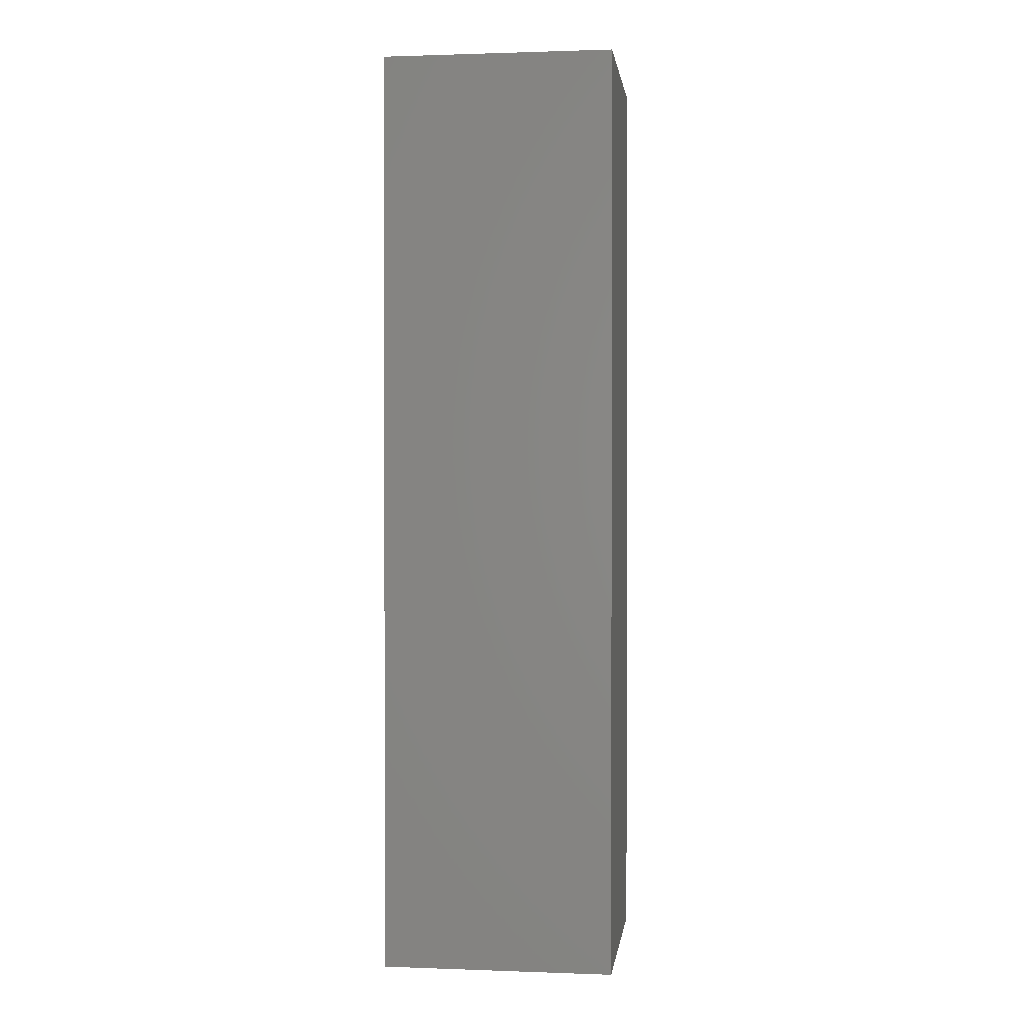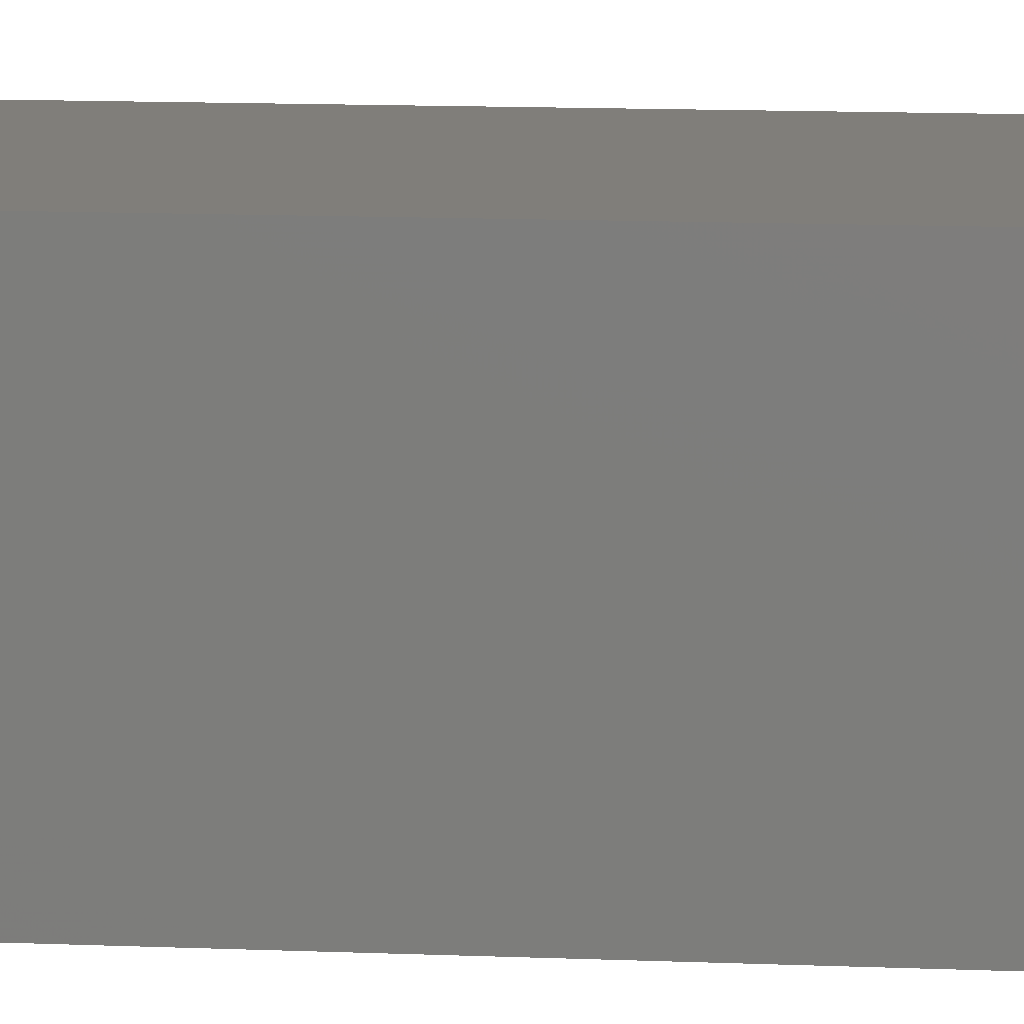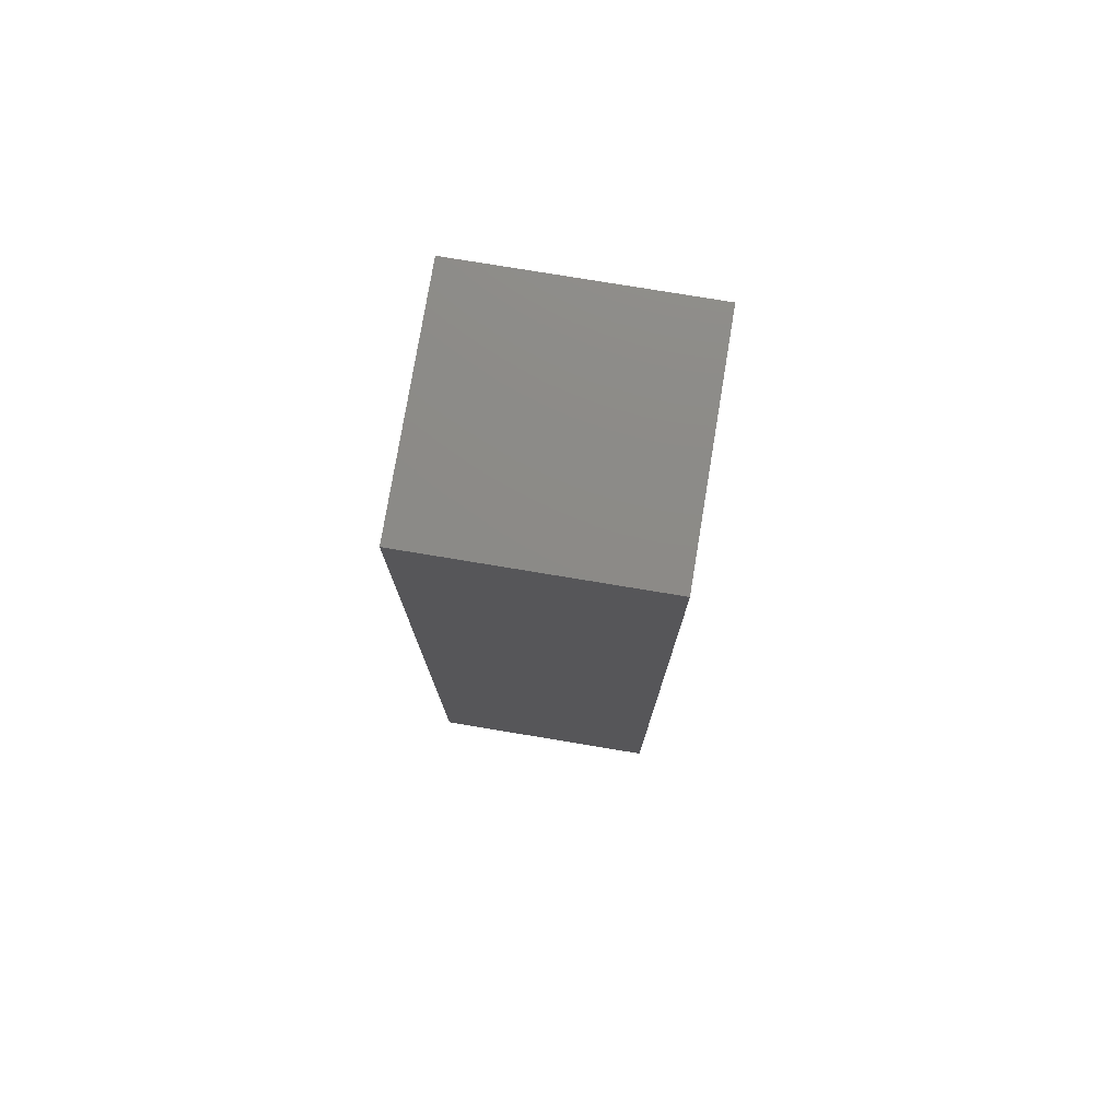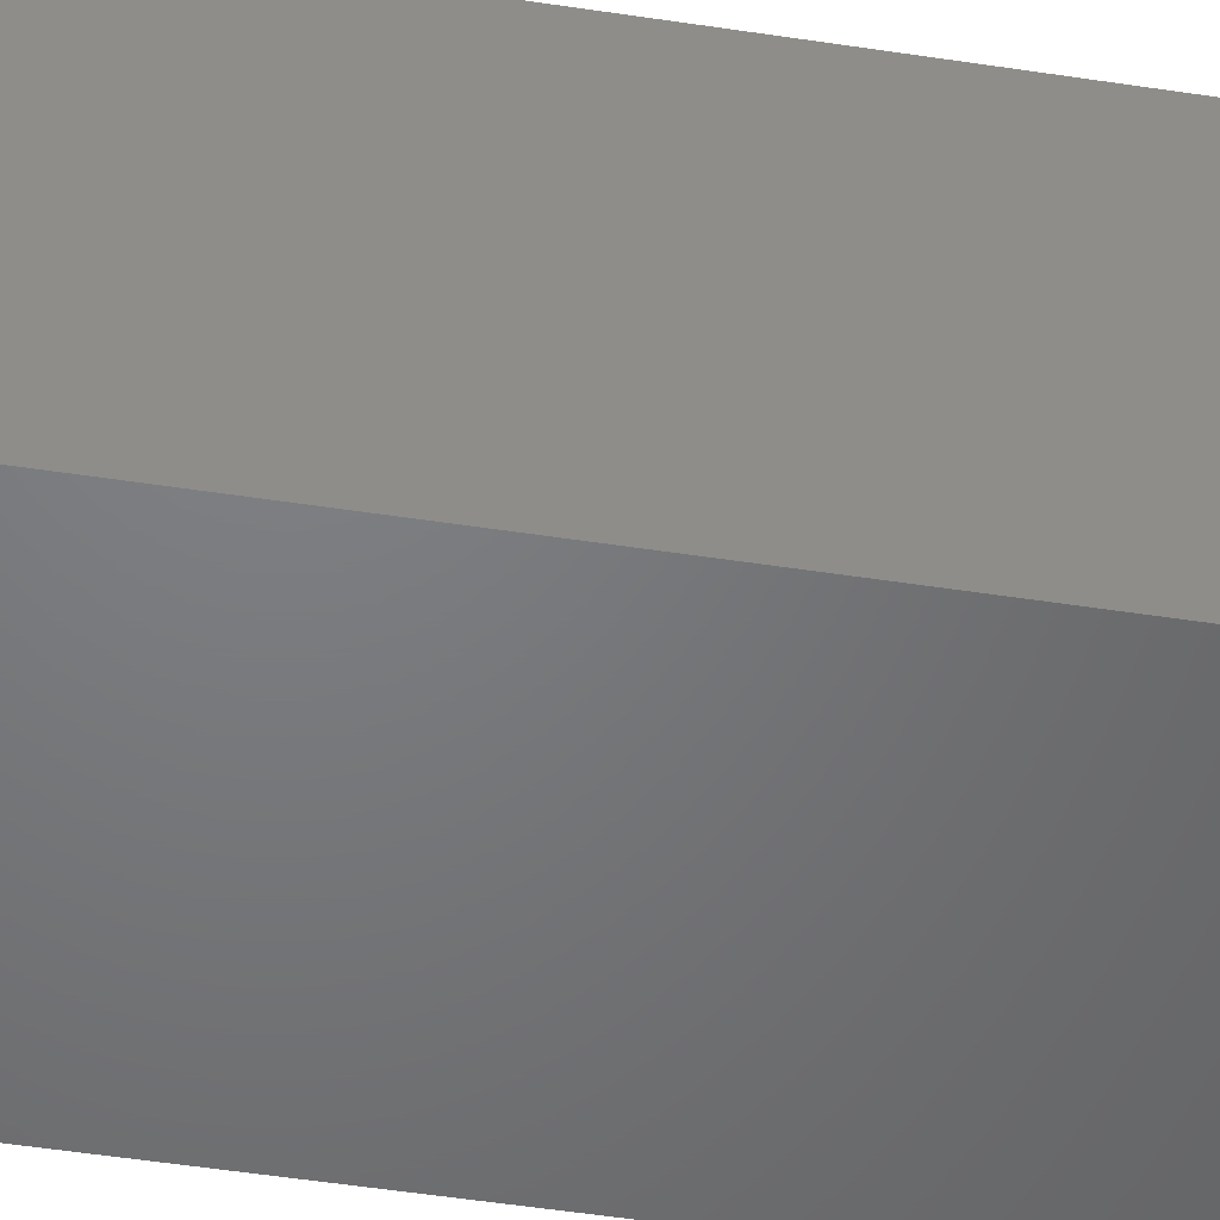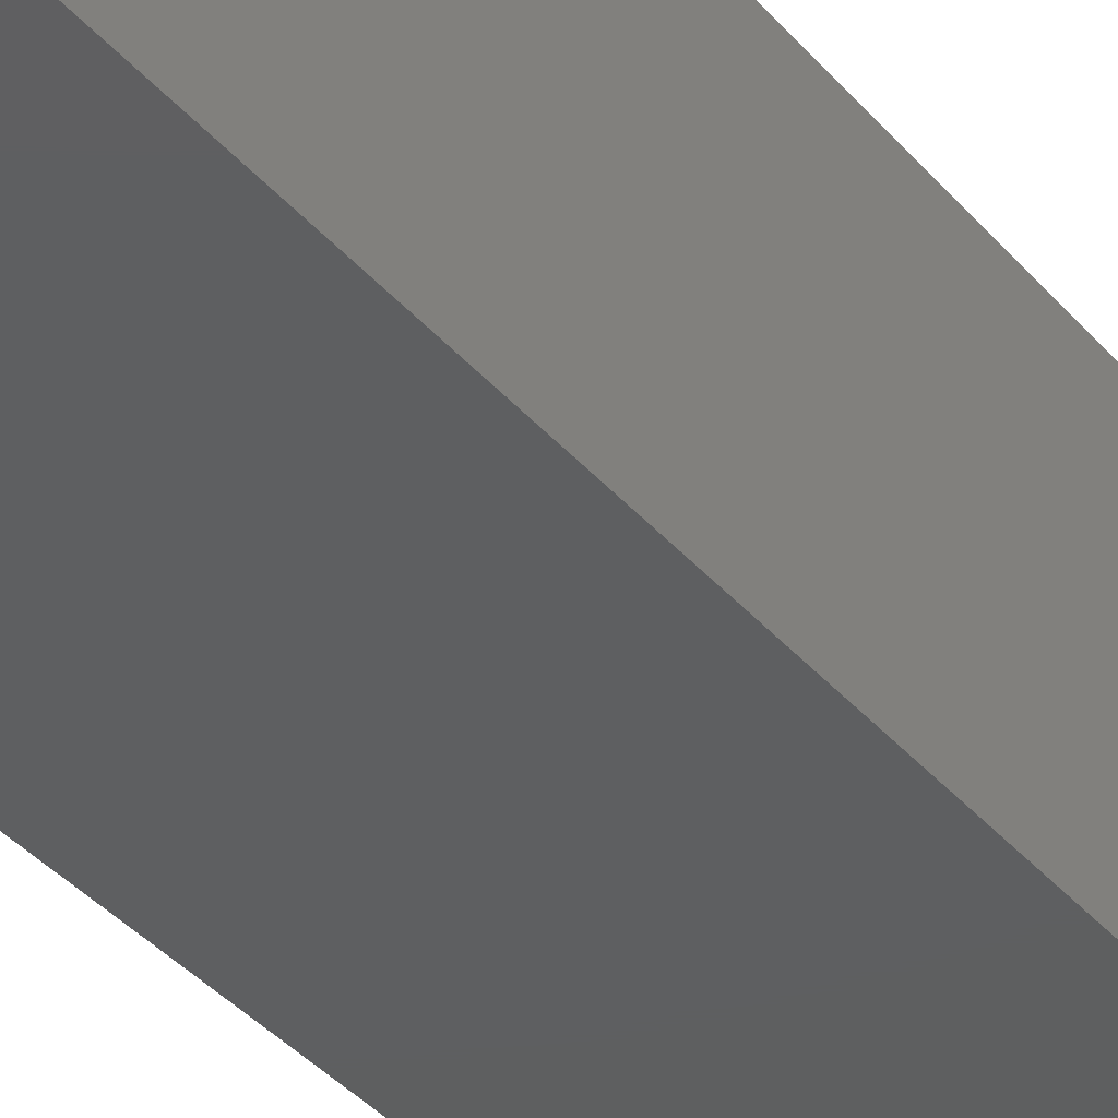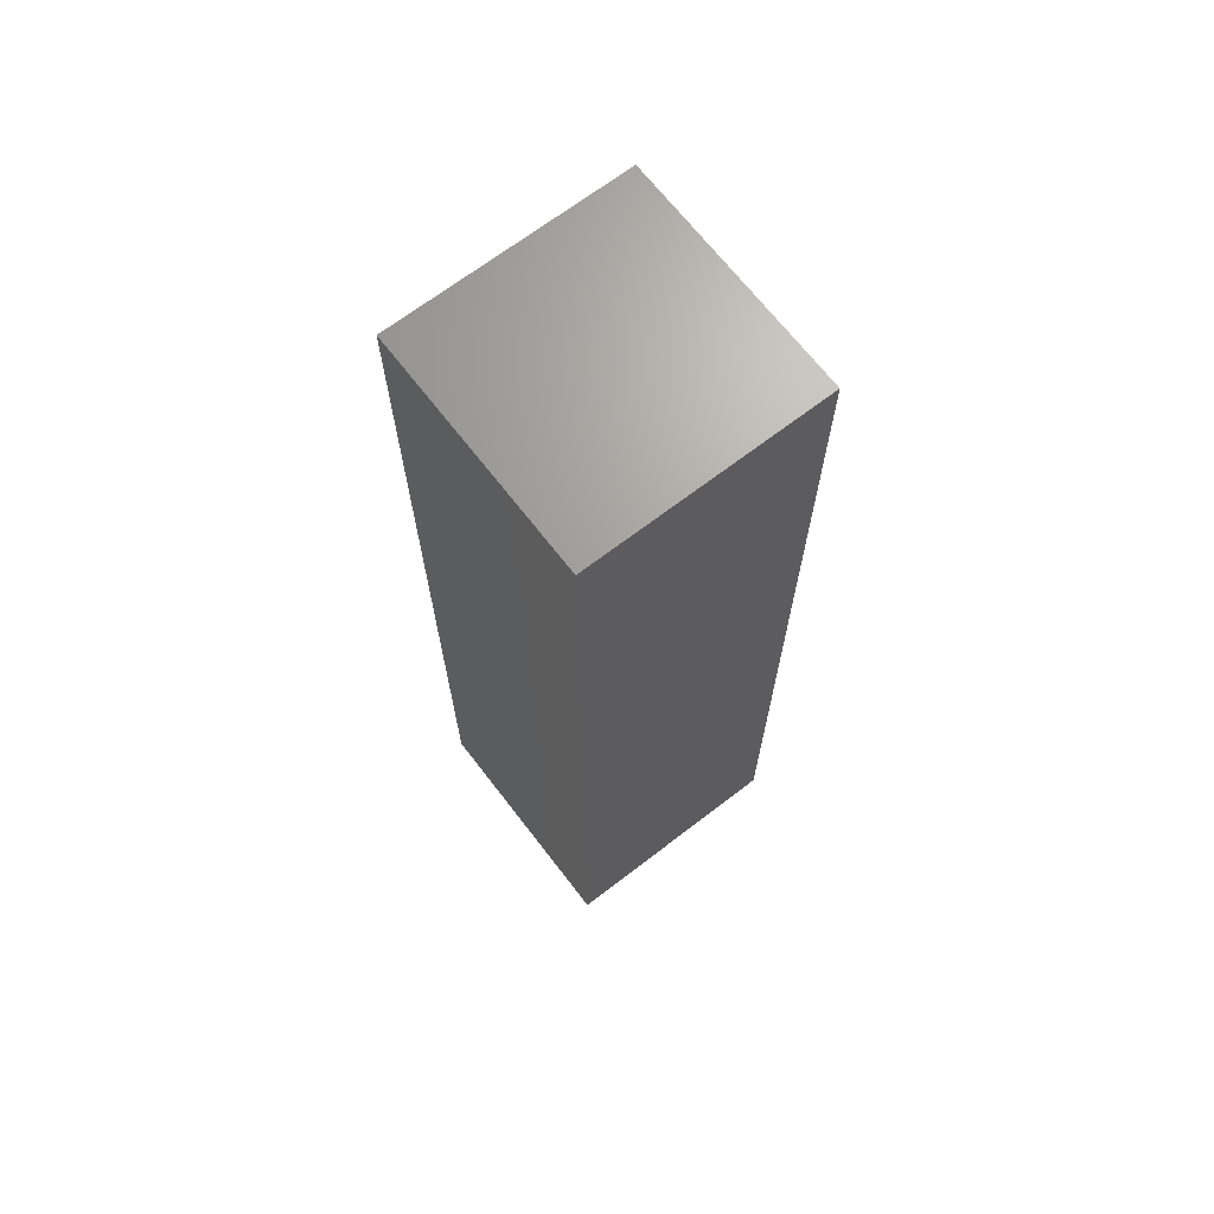
<metadata>
{"format":"stl","ext":"stl","renderer":"f3d","projection":"perspective","resolution":1024,"background":"white","views":[{"elev":1.0,"azim":-172.5,"up":"+Z"},{"elev":12.3,"azim":-84.4,"up":"+Y"},{"elev":77.2,"azim":99.4,"up":"+Z"},{"elev":-50.3,"azim":80.4,"up":"+Y"},{"elev":-37.2,"azim":-145.1,"up":"+Y"},{"elev":68.2,"azim":-37.6,"up":"+Z"}]}
</metadata>
<code>
# stl→obj: 8 verts, 12 faces
v 0.2886 -15.33 70
v -9.711 -15.33 70
v 0.2886 -25.33 70
v -9.711 -25.33 70
v 0.2886 -25.33 30
v -9.711 -25.33 30
v 0.2886 -15.33 30
v -9.711 -15.33 30
f 1 2 3
f 3 2 4
f 5 6 7
f 7 6 8
f 4 6 3
f 3 6 5
f 2 8 4
f 4 8 6
f 1 7 2
f 2 7 8
f 3 5 1
f 1 5 7

</code>
